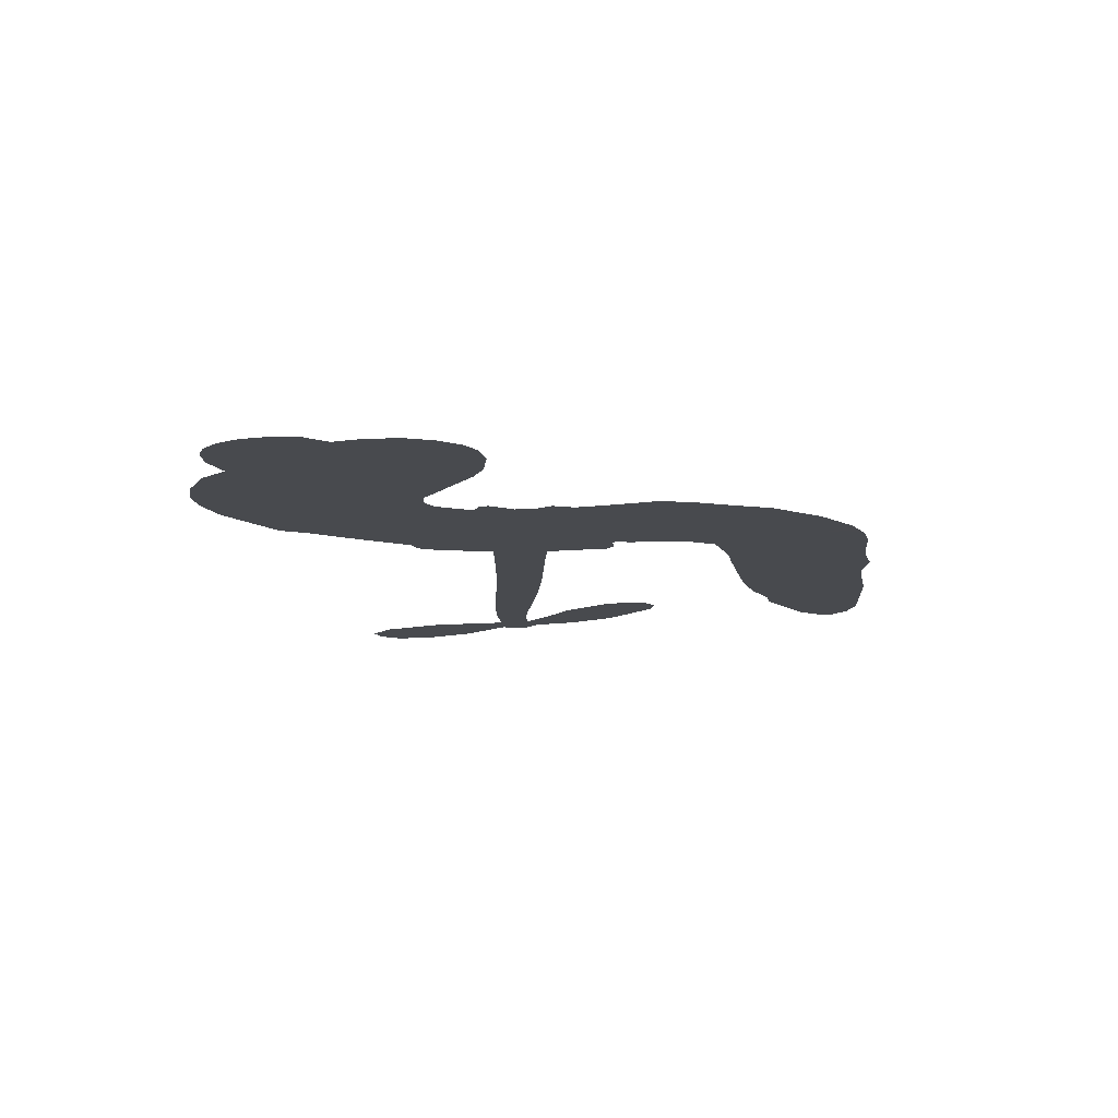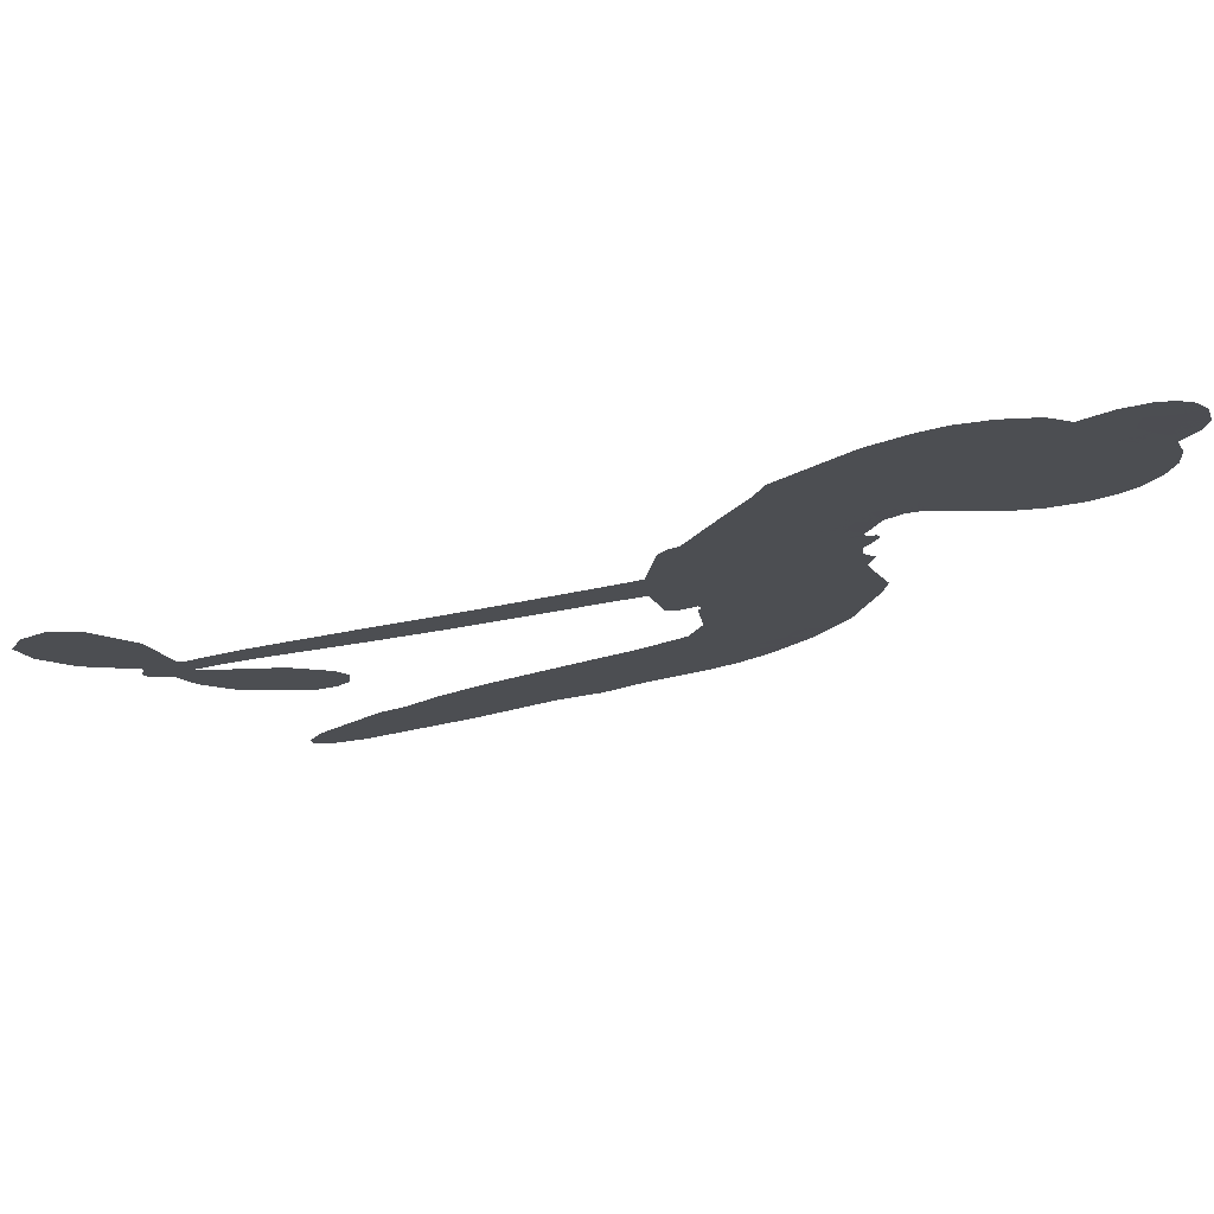
<metadata>
{"format":"obj","ext":"obj","renderer":"f3d","projection":"perspective","resolution":1024,"background":"white","views":[{"elev":-13.2,"azim":-92.0,"up":"+Z"},{"elev":76.2,"azim":170.0,"up":"+Y"}]}
</metadata>
<code>
v -3774 865.8 0.2257
v -3769 915.8 0.2142
v -3752 962.8 0.1893
v -3773 997.4 0.1564
v -3777 1033 0.1258
v -3762 1084 0
v -3741 1116 0.102
v -3714 1137 0.135
v -3687 1146 0.1547
v -3646 1143 0.1819
v -3601 1121 0.2241
v -3562 1159 0.2597
v -3504 1183 0.2811
v -3453 1190 0.2947
v -3412 1182 0.3046
v -3357 1160 0.3194
v -3257 1078 0.357
v -3244 1037 0.3705
v -3166 874.4 0.4716
v -3149 867.6 0.486
v -3138 853 0.5
v -3125 743.1 0.5272
v -2789 737 0.6118
v -2552 725.7 0.6795
v -2542 728.5 0.6864
v -2519 844.7 0.7179
v -2468 941.7 0.7338
v -2426 971.7 0.7382
v -2397 958.8 0.741
v -2379 923.9 0.75
v -2392 862.1 0.73
v -2431 790.1 0.7164
v -2500 719.8 0.6913
v -2492 698 0.6867
v -2497 678.1 0.6845
v -2527 654.3 0.6806
v -2548 593.9 0.6797
v -2594 520.7 0.6797
v -2683 449.4 0.6797
v -2714 448 0.6797
v -2732 463.5 0.6797
v -2735 502.5 0.6797
v -2719 538.5 0.6797
v -2662 603.4 0.6797
v -2555 675.5 0.6784
v -3131 654.3 0.5463
v -3154 558.2 0.5748
v -3170 548.2 0.5774
v -3198 552 0.5876
v -3203 540.4 0.6008
v -3199 528.1 0.6103
v -3209 439.6 0.669
v -3189 386.5 0.7013
v -3118 357.7 0.6935
v -2903 305.4 0.5832
v -2841 281.1 0.546
v -2790 250.4 0.5055
v -2753 241.7 0.4795
v -2661 169.5 0.3786
v -2643 134.4 0.324
v -2646 108.2 0.25
v -2673 87.73 0.3476
v -2719 77.79 0.4048
v -2883 92.41 0.5381
v -3007 118.9 0.6229
v -3072 115 0.662
v -3127 132.8 0.6969
v -3231 147.1 0.7854
v -3272 159.8 0.8353
v -3317 185.7 1
v -3375 244.9 0.7852
v -3422 323.6 0.7241
v -3452 448.6 0.6592
v -3457 498.7 0.64
v -3416 621.9 0.5732
v -3424 656.1 0.5548
v -3405 683.7 0.5366
v -3402 711.7 0.5138
v -3421 751.9 0.488
v -3415 765.6 0.4836
v -3399 771.1 0.475
v -3398 782.9 0.4601
v -3415 832.5 0.3966
v -3439 847.7 0.3579
v -3466 845.6 0.3262
v -3586 772.2 0.2586
v -3626 758 0.2511
v -3680 754.2 0.2439
v -3720 766.4 0.2394
v -3744 784.8 0.2368
v -3764 822.2 0.2319
v -2839 661 0.5994
v -2542 711.8 0.682
v -3375 774.4 0.4707
v -3219 554.7 0.5938
v -3204 483.7 0.6381
v -3399 751.6 0.4874
v -3166 842.8 0.4858
v -3143 605.8 0.5622
v -2693 672.4 0.6359
v -2522 719 0.688
v -2622 678.3 0.6569
v -2589 678.3 0.6682
v -3411 731.3 0.4976
v -3204 578.6 0.5788
v -2530 787.1 0.7066
v -2521 690.9 0.6836
v -2516 754.2 0.6984
v -2680 124.9 0.3594
v -2700 483 0.6797
v -3370 816.7 0.4356
v -3221 523.5 0.6142
v -3383 730.6 0.5014
v -3699 817.4 0.2382
v -3685 1094 0.1552
v -3454 894.2 0.3324
v -3131 798.6 0.5019
v -3176 576 0.574
v -2674 736 0.6416
v -2615 734.4 0.6585
v -3251 592.4 0.5787
v -3220 861.2 0.4567
v -3360 693.3 0.5268
v -3395 880.7 0.378
v -3184 620.3 0.5604
v -2570 701.4 0.6737
v -3273 540.3 0.6088
v -2602 706.8 0.6633
v -2636 708.1 0.6528
v -3375 646.5 0.5563
v -2786 180.5 0.4835
v -2605 638.3 0.6798
v -2428 929 0.7367
v -2466 754.7 0.7065
v -2639 484.7 0.6797
v -3711 1022 0.1614
v -2658 675.9 0.6462
v -2778 215.9 0.4878
v -2565 639.2 0.6796
v -2845 212.9 0.5314
v -2707 205.6 0.436
v -2745 189.5 0.4558
v -3446 1113 0.2996
v -3228 227.9 0.7746
v -3729 852.5 0.2303
v -3629 829 0.2508
v -3722 1081 0.111
v -3293 786.2 0.4757
v -3271 470.5 0.6496
v -2493 893.2 0.7265
v -2490 785.4 0.709
v -3737 995.8 0.1686
v -3686 952.5 0.2103
v -3701 986.2 0.189
v -3633 996.3 0.2197
v -3670 1014 0.1922
v -2801 85.3 0.4788
v -2710 159.7 0.4135
v -3439 1152 0.2993
v -3322 1036 0.3529
v -3241 187.8 0.8021
v -3616 794 0.2536
v -3526 808.7 0.2803
v -3660 798.1 0.2454
v -3336 791.6 0.4638
v -3235 465.9 0.6517
v -3261 410.7 0.6851
v -3665 980.2 0.2092
v -3626 928.8 0.2398
v -3624 1060 0.2106
v -3684 1053 0.1665
v -3484 1140 0.2852
v -3394 1124 0.3145
v -3283 1047 0.3597
v -3179 140.5 0.7377
v -3279 221.3 0.8371
v -3338 745.8 0.4939
v -3307 862.8 0.4282
v -3640 1030 0.2071
v -3586 1023 0.2406
v -3307 1119 0.3381
v -3381 849.3 0.4059
v -3206 198.8 0.7629
v -3162 251.3 0.7213
v -3331 831.2 0.4387
v -3314 1077 0.3449
v -3204 956.7 0.4135
v -3352 869.7 0.4069
v -3351 1106 0.329
v -3354 948.6 0.3697
v -3281 972.4 0.3864
v -3365 909 0.3811
v -3271 1010 0.3747
v -3310 915.8 0.4007
v -3416 942.3 0.3427
v -3224 997 0.3907
v -3399 913.4 0.3617
v -3242 963.3 0.4009
v -3269 930.3 0.408
v -3228 923.1 0.4239
v -3253 889.8 0.4322
v -3185 915.9 0.4395
v -3263 843.8 0.4521
v -3209 893.3 0.4445
v -3428 877.4 0.3566
v -3249 560.9 0.5947
v -3281 573.9 0.5908
v -3298 635.1 0.5591
v -3337 542.5 0.6117
v -2406 897.4 0.7369
v -2450 891.2 0.7299
v -2473 851.9 0.722
v -3672 871.4 0.2361
v -3666 834.7 0.2418
v -3209 763.8 0.5029
v -3724 926.3 0.211
v -3521 883.4 0.2908
v -3224 404.1 0.6893
v -3255 340.7 0.7251
v -3222 363.3 0.7096
v -3255 376.1 0.705
v -3320 379.9 0.7037
v -3289 358.3 0.7171
v -3205 300.1 0.7315
v -3345 314.3 0.7473
v -3224 328.9 0.7248
v -3258 285.6 0.7615
v -3176 338.9 0.71
v -3323 343.9 0.7274
v -3436 386.4 0.6901
v -3300 304.7 0.7569
v -3639 1100 0.1933
v -3656 1071 0.1846
v -3524 1148 0.2717
v -3555 1113 0.2538
v -3512 1107 0.2745
v -3541 1058 0.2617
v -3384 1171 0.3118
v -3408 1152 0.3078
v -3285 189.2 0.8842
v -3327 234.6 0.8518
v -3586 967.5 0.2505
v -3332 1139 0.3281
v -3403 1046 0.3236
v -3333 659.9 0.5464
v -3340 614.9 0.5721
v -3274 706.1 0.5222
v -3317 698.7 0.5242
v -3290 671.9 0.5395
v -3247 644.3 0.5533
v -3381 480.2 0.6463
v -2492 821.2 0.7155
v -2454 819.4 0.7185
v -2411 826.1 0.7232
v -2430 859.1 0.7269
v -3697 850.1 0.2347
v -3709 888.9 0.2253
v -3675 912.7 0.2266
v -3164 767.6 0.5093
v -3225 811.6 0.4783
v -3719 958.9 0.1974
v -3486 875.5 0.3121
v -3493 923.4 0.3038
v -3496 827.1 0.2987
v -3576 828.3 0.2655
v -3528 846.3 0.2851
v -3565 872.2 0.2703
v -3555 924.3 0.2714
v -3256 249.7 0.7878
v -3221 265.5 0.7543
v -3294 264.1 0.7952
v -3334 275.2 0.7847
v -3160 296.3 0.7124
v -3009 332.6 0.6428
v -3139 327.2 0.7002
v -3118 290.2 0.6932
v -3063 345.4 0.6703
v -3119 246.4 0.6962
v -3144 213.8 0.7136
v -3044 265.2 0.6548
v -3100 323.4 0.6848
v -3178 220.1 0.7373
v -3134 173.8 0.7058
v -3085 267.1 0.6767
v -3062 303.9 0.666
v -3088 160.7 0.6752
v -3023 296.8 0.6458
v -3066 213.2 0.6647
v -2976 242.1 0.6146
v -3105 209 0.6883
v -2956 319.2 0.6131
v -3007 263.2 0.6342
v -3027 227.1 0.6426
v -2971 282.1 0.6166
v -3029 170.8 0.6397
v -2922 254.8 0.5857
v -3153 372 0.7027
v -3585 1081 0.2353
v -3601 994.8 0.2374
v -3619 966.8 0.2343
v -3568 995.5 0.2548
v -3552 1026 0.2592
v -3546 962.9 0.2708
v -3488 1023 0.2913
v -3532 996.1 0.2734
v -3502 964.9 0.2928
v -3460 953.1 0.3173
v -3444 925.1 0.3315
v -3424 995.5 0.3253
v -3472 989.1 0.3044
v -3387 1084 0.3226
v -3427 1078 0.3098
v -3362 1050 0.337
v -3475 1075 0.291
v -3447 1040 0.3071
v -3377 1006 0.3424
v -3307 599.7 0.5786
v -3338 578.8 0.5919
v -3436 560.6 0.6113
v -3380 594.4 0.5866
v -3426 591.1 0.5936
v -3401 566.8 0.6036
v -3409 520 0.628
v -3270 619.4 0.5663
v -3221 617 0.5645
v -3205 661.3 0.5454
v -3423 476.4 0.6483
v -3366 364.2 0.7103
v -3745 888.2 0.2217
v -3167 805.2 0.4951
v -3262 806 0.472
v -3294 824.4 0.4535
v -3255 759.8 0.4968
v -3199 833 0.4769
v -3556 790.4 0.2675
v -3524 915.1 0.2876
v -3590 932 0.2543
v -3605 891.1 0.2533
v -3642 894 0.2406
v -3055 147 0.6543
v -2990 197.2 0.6182
v -3572 1052 0.2449
v -3510 1073 0.2761
v -3394 972.5 0.3446
v -3368 516.9 0.6271
v -3325 483 0.6437
v -3446 529.8 0.6271
v -3168 655.7 0.5475
v -3147 700.2 0.5353
v -3238 685.6 0.5342
v -3195 711.7 0.5264
v -3197 794.2 0.4925
v -3294 743.9 0.4999
v -3602 854.3 0.2572
v -2991 156.5 0.6153
v -2945 105.9 0.5793
v -2922 174 0.5739
v -2976 112.5 0.6006
v -2953 145.5 0.5895
v -2913 133.1 0.5625
v -2958 181.3 0.5968
v -2933 214.6 0.5858
v -2869 164.2 0.538
v -2889 224.3 0.561
v -2860 248.3 0.5482
v -2824 241.5 0.525
v -2872 293.3 0.5649
v -2986 657.1 0.5668
v -2956 736.6 0.5732
v -3166 731.3 0.5228
v -3233 725.8 0.5162
v -2877 128.6 0.5385
v -2824 134.4 0.5021
v -2842 88.9 0.5102
v -2756 141.2 0.4493
v -2890 264.8 0.569
v -3059 656.6 0.5522
v -2791 145.5 0.4787
v -2760 81.56 0.4437
v -2777 112.9 0.4618
v -2737 109.7 0.4252
v -3040 739.2 0.5547
v -3117 711.5 0.5374
v -3083 740.7 0.5441
v -2670 523.4 0.6797
v -2632 522.1 0.6797
v -2611 575.5 0.6797
v -2690 571 0.6797
v -2650 559.1 0.6797
v -3740 1047 0.1157
v -3255 506.2 0.6274
v -3294 507.4 0.6288
v -3315 954.1 0.3826
v -3317 995.1 0.3671
v -3288 889.6 0.4213
v -3398 284.5 0.7518
v -3383 320 0.7348
v -2935 288.8 0.5978
v -3398 427.6 0.6725
v -3355 408.9 0.685
v -3308 428.3 0.6748
v -3362 446.7 0.6639
v -3277 438.7 0.6685
v -3330 451.6 0.6614
v -2892 190 0.5572
v -2827 175.7 0.5116
v -2811 206.2 0.5075
v -3063 700.6 0.5506
v -3095 656 0.5468
v -3023 681.2 0.5592
v -2998 737.8 0.564
v -2913 658.2 0.5828
v -2984 698.5 0.5674
v -2949 657.5 0.5747
v -2872 735.5 0.5922
v -2932 698.5 0.5786
v -2887 694.1 0.5888
v -2914 735.8 0.5826
v -2876 659.4 0.591
v -2570 556.6 0.6797
v -2585 604.4 0.6797
v -2633 620.8 0.6797
v -3350 983 0.3594
v -3444 417.5 0.6737
v -3396 388.9 0.6931
v -3429 355.1 0.7075
v -3396 349.6 0.7149
v -3094 688.4 0.545
v -2732 736.2 0.6259
v -2704 709.6 0.6334
v -2766 665.9 0.6169
v -2729 669.2 0.6262
v -2750 701.6 0.6213
v -2791 697 0.6111
v -2831 735.9 0.6019
v -2847 699.5 0.5981
v -3167 185.8 0.7309
v -3202 164.7 0.7601
f 112 206 391
f 186 160 174
f 75 130 76
f 203 122 201
f 105 121 206
f 45 107 93
f 51 50 112
f 123 78 77
f 89 88 114
f 125 118 99
f 1 91 145
f 162 164 87
f 25 108 106
f 43 42 110
f 80 79 97
f 126 93 24
f 58 138 142
f 179 299 180
f 128 129 102
f 105 125 325
f 52 166 167
f 143 159 172
f 240 176 70
f 142 138 131
f 176 240 161
f 223 231 219
f 59 158 109
f 95 112 50
f 117 21 98
f 113 94 97
f 97 104 113
f 104 78 113
f 349 383 22
f 166 112 391
f 105 95 49
f 74 73 327
f 51 112 96
f 82 94 111
f 107 34 101
f 52 218 53
f 323 345 322
f 203 260 122
f 90 89 114
f 167 221 218
f 145 256 257
f 91 90 114
f 298 232 170
f 98 19 334
f 282 183 437
f 77 76 130
f 4 3 152
f 152 5 4
f 56 365 366
f 45 126 103
f 115 9 8
f 8 7 147
f 45 139 36
f 106 151 252
f 147 7 6
f 381 158 375
f 114 145 91
f 246 208 245
f 136 154 156
f 10 9 115
f 19 122 334
f 205 83 124
f 17 174 18
f 84 205 116
f 165 111 94
f 182 83 111
f 162 146 164
f 239 15 159
f 206 207 127
f 129 137 102
f 236 234 235
f 350 250 326
f 172 159 14
f 180 302 342
f 126 45 93
f 322 318 320
f 239 238 15
f 211 150 212
f 5 152 390
f 136 152 154
f 25 93 101
f 31 30 210
f 107 45 36
f 124 192 197
f 161 183 144
f 119 430 137
f 120 119 129
f 296 364 376
f 359 361 355
f 287 274 285
f 363 373 406
f 276 285 281
f 50 49 95
f 53 218 220
f 275 54 297
f 49 48 118
f 126 128 103
f 274 287 294
f 58 57 138
f 78 123 113
f 407 406 131
f 118 105 49
f 375 158 142
f 68 161 69
f 61 109 62
f 421 139 132
f 109 60 59
f 166 52 96
f 423 394 160
f 60 109 61
f 348 349 351
f 85 84 116
f 141 58 142
f 162 87 86
f 43 110 385
f 134 32 151
f 386 385 135
f 110 42 41
f 110 135 385
f 102 103 128
f 57 366 407
f 40 110 41
f 40 39 110
f 421 387 420
f 119 137 129
f 141 158 59
f 37 36 139
f 105 206 95
f 47 118 48
f 94 81 97
f 95 206 112
f 430 433 432
f 432 100 430
f 413 416 369
f 82 81 94
f 177 165 94
f 98 20 19
f 98 21 20
f 97 79 104
f 63 62 109
f 108 151 106
f 117 330 259
f 210 133 211
f 93 107 101
f 83 82 111
f 259 22 117
f 348 99 46
f 47 99 118
f 24 93 25
f 132 139 45
f 35 34 107
f 126 24 128
f 101 34 33
f 118 125 105
f 130 123 77
f 115 8 147
f 128 24 120
f 108 101 33
f 27 133 28
f 108 33 134
f 255 253 254
f 185 111 165
f 28 133 29
f 133 30 29
f 129 128 120
f 110 39 135
f 159 15 14
f 145 114 256
f 193 160 394
f 101 108 25
f 389 388 385
f 36 35 107
f 168 154 153
f 81 80 97
f 372 373 363
f 151 108 134
f 214 114 164
f 145 257 329
f 163 265 335
f 179 233 171
f 390 6 5
f 147 390 171
f 113 123 177
f 177 123 248
f 209 346 392
f 397 396 225
f 261 154 152
f 27 150 211
f 253 252 151
f 152 136 390
f 3 2 216
f 168 169 300
f 261 152 3
f 168 156 154
f 261 153 154
f 234 236 172
f 179 156 155
f 147 171 115
f 64 374 372
f 375 380 381
f 141 142 158
f 142 131 375
f 172 14 13
f 143 173 239
f 308 205 197
f 196 198 187
f 283 175 67
f 161 144 176
f 264 266 163
f 214 146 213
f 85 262 264
f 262 85 116
f 114 88 164
f 87 164 88
f 177 94 113
f 332 148 331
f 112 166 96
f 166 149 403
f 346 209 345
f 223 219 221
f 169 168 153
f 155 156 168
f 265 162 86
f 162 265 146
f 179 180 170
f 11 10 232
f 136 156 171
f 171 156 179
f 12 234 13
f 172 13 234
f 173 311 189
f 189 311 313
f 16 173 189
f 200 198 199
f 288 280 284
f 183 282 144
f 270 184 224
f 70 176 241
f 245 248 123
f 148 165 177
f 188 194 192
f 188 182 185
f 179 155 299
f 179 170 233
f 299 300 242
f 301 302 180
f 188 192 124
f 17 181 186
f 83 182 124
f 438 161 68
f 437 283 279
f 288 290 286
f 220 226 228
f 332 165 148
f 188 185 178
f 17 186 174
f 189 186 181
f 174 193 18
f 185 182 111
f 202 187 200
f 182 188 124
f 16 189 243
f 311 173 312
f 189 313 186
f 194 190 192
f 18 193 196
f 194 188 178
f 190 195 197
f 160 193 174
f 198 196 193
f 122 204 201
f 393 194 199
f 160 313 316
f 304 314 343
f 190 197 192
f 198 193 191
f 197 195 308
f 199 191 393
f 198 191 199
f 395 194 178
f 198 200 187
f 201 200 199
f 204 19 202
f 395 199 194
f 201 395 203
f 332 178 185
f 204 202 200
f 260 331 333
f 201 204 200
f 19 204 122
f 83 205 84
f 197 205 124
f 207 206 121
f 206 127 391
f 324 317 207
f 130 320 246
f 250 350 249
f 123 130 245
f 127 207 209
f 207 121 324
f 30 133 210
f 133 27 211
f 150 26 212
f 210 211 255
f 252 212 26
f 253 255 212
f 146 354 339
f 258 153 216
f 146 214 164
f 256 214 213
f 353 247 333
f 348 46 349
f 2 1 329
f 216 257 258
f 307 263 308
f 354 267 338
f 52 167 218
f 221 220 218
f 221 167 223
f 269 270 227
f 219 226 220
f 53 220 228
f 167 222 223
f 219 220 221
f 402 400 404
f 328 225 229
f 222 229 223
f 269 227 271
f 226 227 224
f 224 273 228
f 397 72 396
f 71 70 241
f 227 226 219
f 226 224 228
f 223 229 231
f 144 269 176
f 273 224 184
f 297 53 228
f 399 251 327
f 231 229 225
f 400 402 399
f 426 427 425
f 71 241 272
f 219 231 227
f 10 115 232
f 233 115 171
f 170 232 233
f 115 233 232
f 11 235 12
f 234 12 235
f 11 232 298
f 236 143 172
f 235 11 298
f 235 237 343
f 299 301 180
f 237 302 304
f 143 239 159
f 173 16 238
f 173 238 239
f 70 69 240
f 161 240 69
f 176 269 271
f 271 231 272
f 338 268 337
f 262 263 217
f 314 312 143
f 189 181 243
f 316 313 244
f 246 245 130
f 249 248 245
f 319 322 321
f 318 207 317
f 250 249 208
f 215 260 333
f 249 245 208
f 248 247 353
f 250 208 324
f 247 248 249
f 325 250 324
f 325 326 250
f 230 399 424
f 400 222 401
f 106 252 26
f 253 151 32
f 255 254 31
f 212 252 253
f 210 255 31
f 253 32 254
f 212 255 211
f 214 256 114
f 257 256 213
f 257 213 258
f 216 2 329
f 339 258 213
f 169 153 258
f 330 117 98
f 326 351 350
f 331 260 203
f 259 330 352
f 3 216 261
f 153 261 216
f 263 262 116
f 266 264 262
f 310 304 305
f 301 242 303
f 265 266 267
f 266 262 217
f 267 266 217
f 265 163 266
f 268 267 217
f 268 338 267
f 263 336 217
f 268 303 337
f 270 269 144
f 227 231 271
f 270 144 282
f 227 270 224
f 272 231 225
f 176 271 241
f 272 225 396
f 241 271 272
f 184 278 276
f 228 273 275
f 276 284 285
f 285 274 277
f 273 276 275
f 284 276 278
f 184 276 273
f 54 275 281
f 175 283 437
f 276 281 275
f 279 184 282
f 278 184 279
f 437 279 282
f 290 288 284
f 376 398 296
f 277 54 281
f 282 184 270
f 438 183 161
f 66 286 67
f 67 286 283
f 279 290 278
f 284 280 285
f 285 280 287
f 277 281 285
f 340 65 295
f 278 290 284
f 292 287 280
f 294 287 292
f 340 286 66
f 341 293 295
f 292 280 293
f 358 359 355
f 279 283 290
f 286 290 283
f 293 280 288
f 291 294 398
f 294 292 289
f 295 293 288
f 289 292 293
f 294 289 296
f 294 291 274
f 340 288 286
f 293 341 289
f 361 362 341
f 365 376 364
f 342 170 180
f 275 297 228
f 237 235 298
f 300 299 155
f 301 299 242
f 168 300 155
f 337 300 169
f 242 337 303
f 342 302 237
f 305 301 303
f 311 312 244
f 336 303 268
f 307 310 306
f 301 305 302
f 305 303 306
f 303 336 306
f 304 302 305
f 307 306 263
f 305 306 310
f 308 263 116
f 307 195 309
f 308 116 205
f 195 307 308
f 309 344 316
f 309 244 315
f 307 309 310
f 315 310 309
f 312 173 143
f 313 311 244
f 314 143 236
f 315 312 314
f 244 309 316
f 186 313 160
f 343 314 236
f 315 314 304
f 315 304 310
f 244 312 315
f 344 309 195
f 393 394 423
f 208 246 317
f 318 317 246
f 75 320 130
f 207 318 209
f 323 251 345
f 320 318 246
f 320 321 322
f 322 319 323
f 320 75 321
f 318 322 209
f 347 74 323
f 327 323 74
f 317 324 208
f 325 324 121
f 105 325 121
f 326 325 125
f 348 326 125
f 350 247 249
f 230 425 399
f 323 327 251
f 427 397 328
f 73 399 327
f 145 329 1
f 216 329 257
f 334 330 98
f 215 352 260
f 332 331 203
f 331 148 333
f 178 332 203
f 332 185 165
f 353 333 148
f 371 247 350
f 122 260 334
f 334 260 352
f 336 263 306
f 265 86 335
f 268 217 336
f 300 337 242
f 337 169 338
f 169 258 339
f 265 354 146
f 146 339 213
f 169 339 338
f 65 340 66
f 288 340 295
f 65 355 295
f 341 295 355
f 237 298 342
f 170 342 298
f 235 343 236
f 304 343 237
f 195 190 344
f 423 344 190
f 346 345 251
f 322 345 209
f 399 425 400
f 391 392 149
f 99 348 125
f 323 319 347
f 413 410 368
f 259 370 22
f 215 351 370
f 326 348 351
f 371 333 247
f 370 351 349
f 371 215 333
f 259 352 215
f 334 352 330
f 148 177 353
f 248 353 177
f 267 354 265
f 339 354 338
f 360 363 357
f 289 341 362
f 357 359 360
f 358 356 359
f 364 140 365
f 360 359 356
f 355 65 358
f 361 359 357
f 356 64 360
f 364 405 140
f 361 357 362
f 355 361 341
f 357 363 405
f 289 362 296
f 360 64 372
f 374 157 373
f 296 362 364
f 362 357 405
f 366 365 140
f 398 376 55
f 366 140 407
f 56 366 57
f 417 415 418
f 365 56 367
f 428 384 383
f 22 370 349
f 215 370 259
f 350 351 371
f 215 371 351
f 373 157 380
f 363 360 372
f 378 375 131
f 373 378 406
f 372 374 373
f 381 380 379
f 365 367 376
f 55 376 367
f 377 410 408
f 46 383 349
f 406 378 131
f 373 380 378
f 63 381 379
f 380 375 378
f 157 379 380
f 63 109 381
f 158 381 109
f 408 382 384
f 22 383 384
f 386 135 38
f 377 408 428
f 428 46 409
f 385 386 389
f 387 386 38
f 389 44 388
f 421 420 37
f 422 44 387
f 386 387 389
f 43 385 388
f 44 389 387
f 171 390 136
f 6 390 147
f 392 391 127
f 166 391 149
f 209 392 127
f 149 392 346
f 394 393 191
f 190 194 393
f 193 394 191
f 423 160 316
f 203 395 178
f 199 395 201
f 272 396 71
f 222 328 229
f 328 397 225
f 291 398 55
f 294 296 398
f 400 328 222
f 401 222 167
f 399 402 251
f 167 403 401
f 404 149 346
f 404 400 401
f 346 251 402
f 166 403 167
f 404 403 149
f 404 401 403
f 346 402 404
f 140 405 363
f 362 405 364
f 407 131 138
f 363 406 140
f 407 138 57
f 140 406 407
f 410 377 368
f 413 411 410
f 428 408 384
f 382 408 410
f 413 414 416
f 382 410 411
f 369 411 413
f 416 414 412
f 436 434 435
f 413 368 414
f 417 416 412
f 92 436 419
f 418 369 416
f 417 419 436
f 139 421 37
f 417 418 416
f 417 412 419
f 387 38 420
f 422 421 132
f 344 423 316
f 421 422 387
f 393 423 190
f 72 397 427
f 399 73 424
f 400 425 328
f 425 427 328
f 425 230 426
f 72 427 426
f 46 428 383
f 377 428 409
f 119 429 430
f 137 430 100
f 432 433 431
f 429 23 433
f 434 431 433
f 433 430 429
f 434 433 23
f 415 417 436
f 92 431 434
f 434 436 92
f 434 23 435
f 415 436 435
f 437 183 438
f 68 175 438
f 437 438 175

</code>
